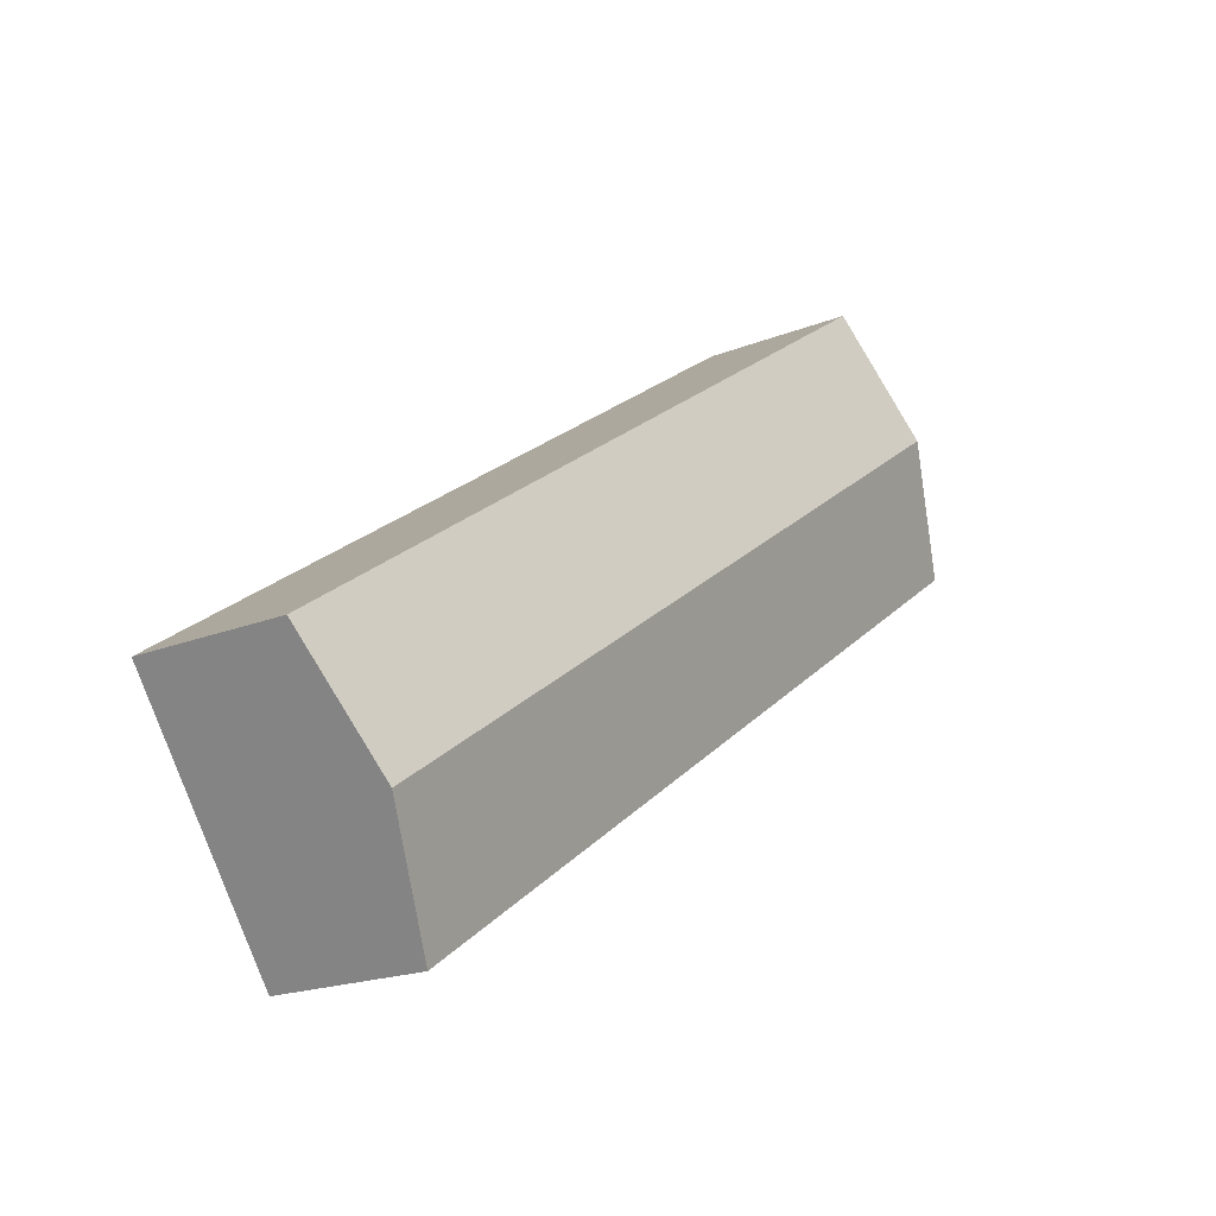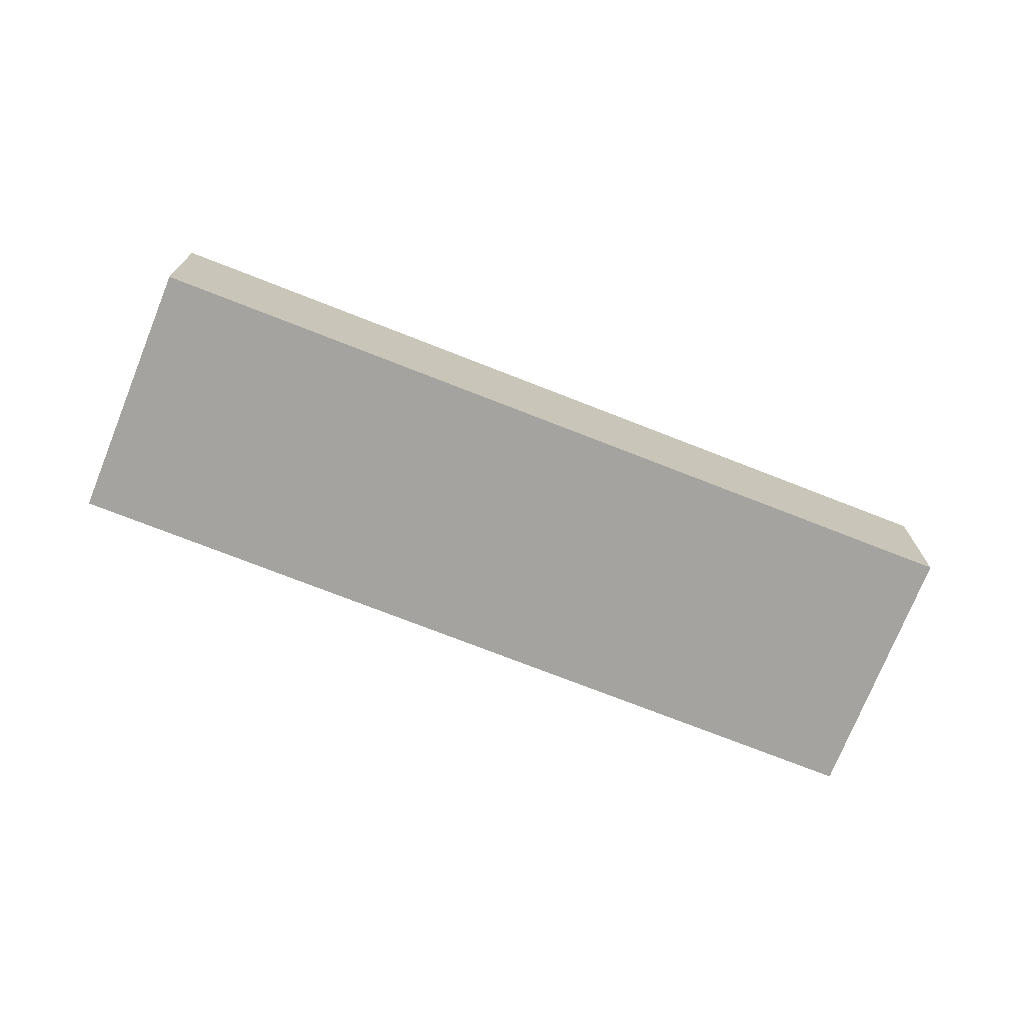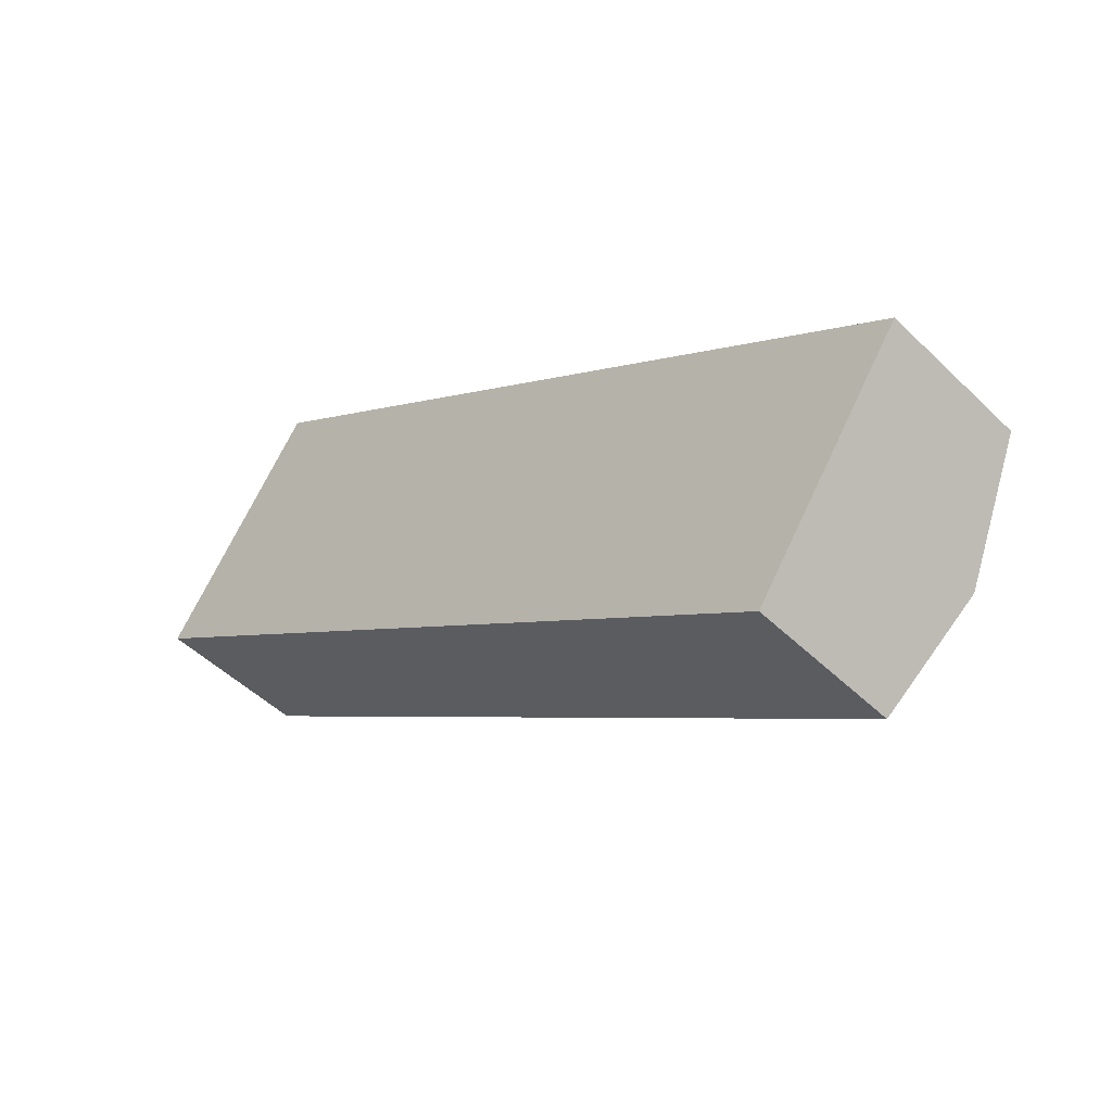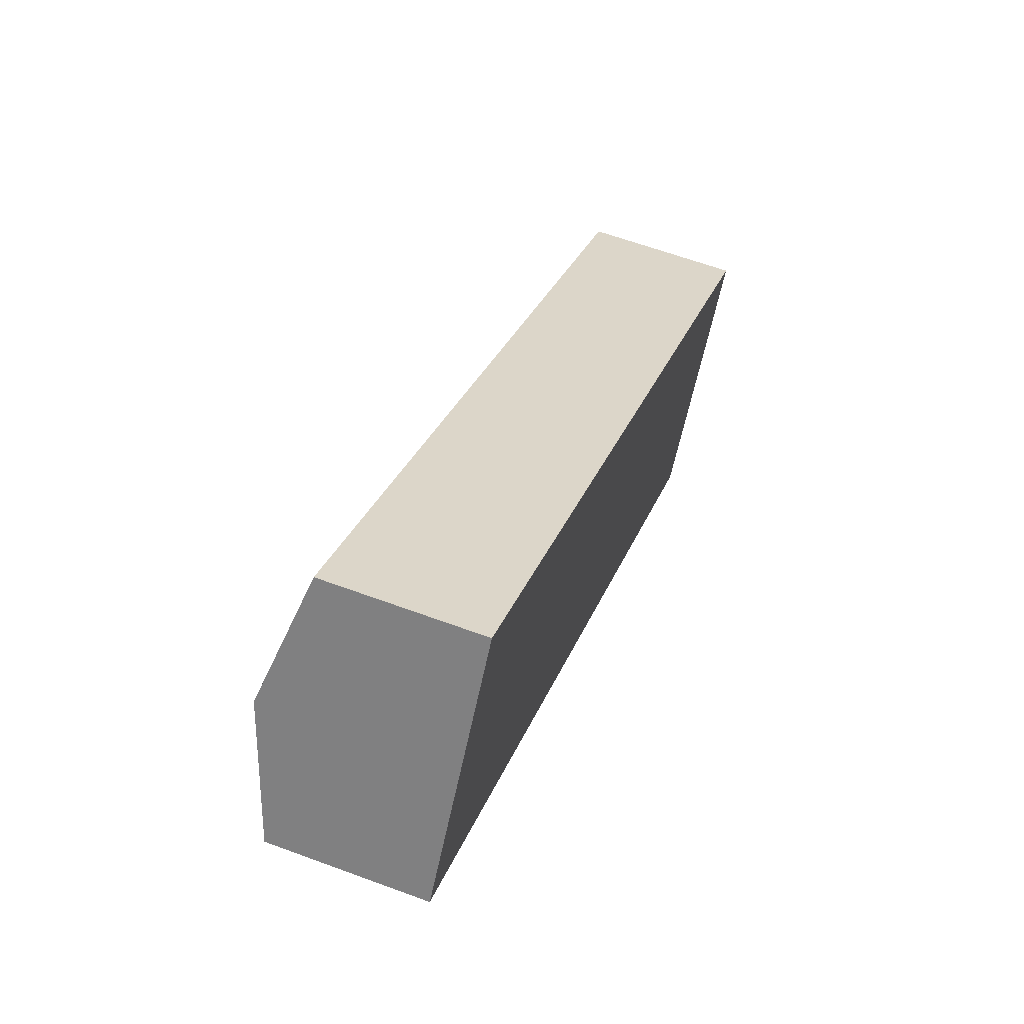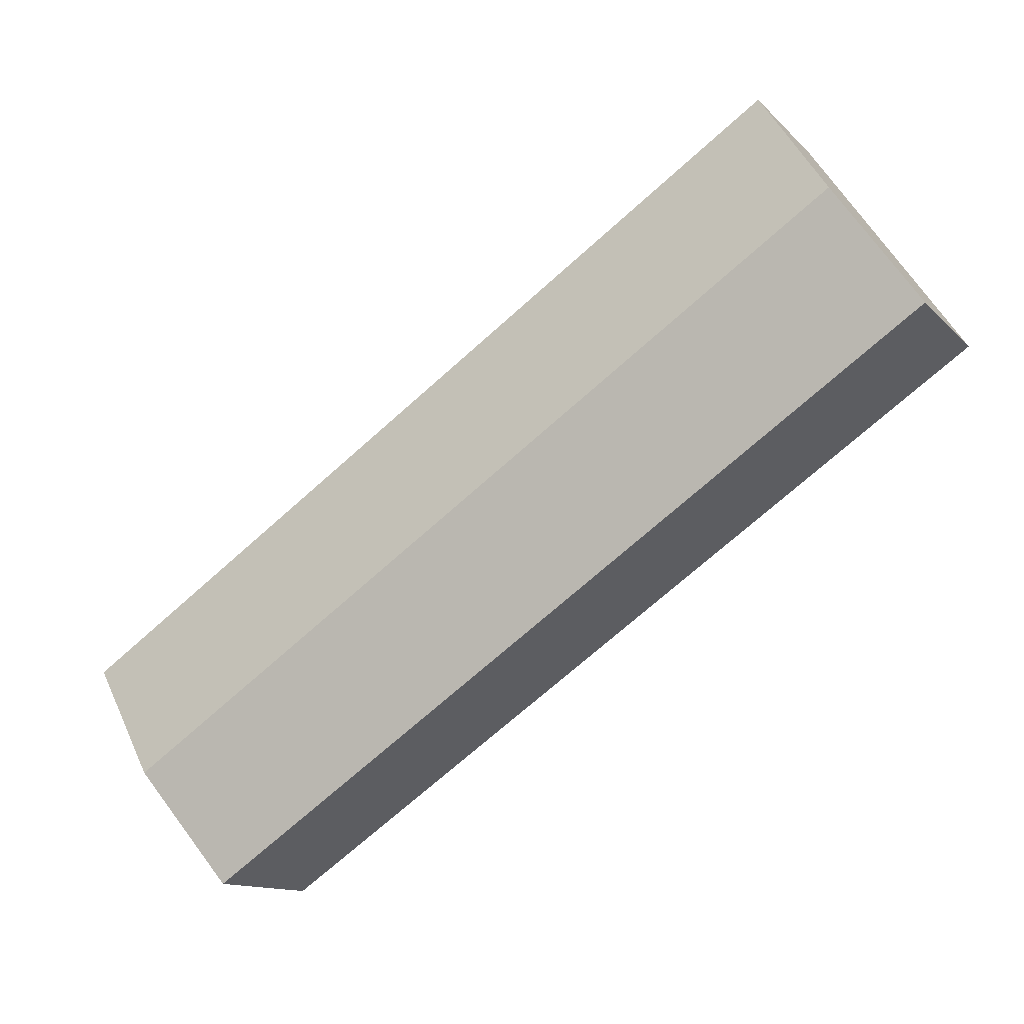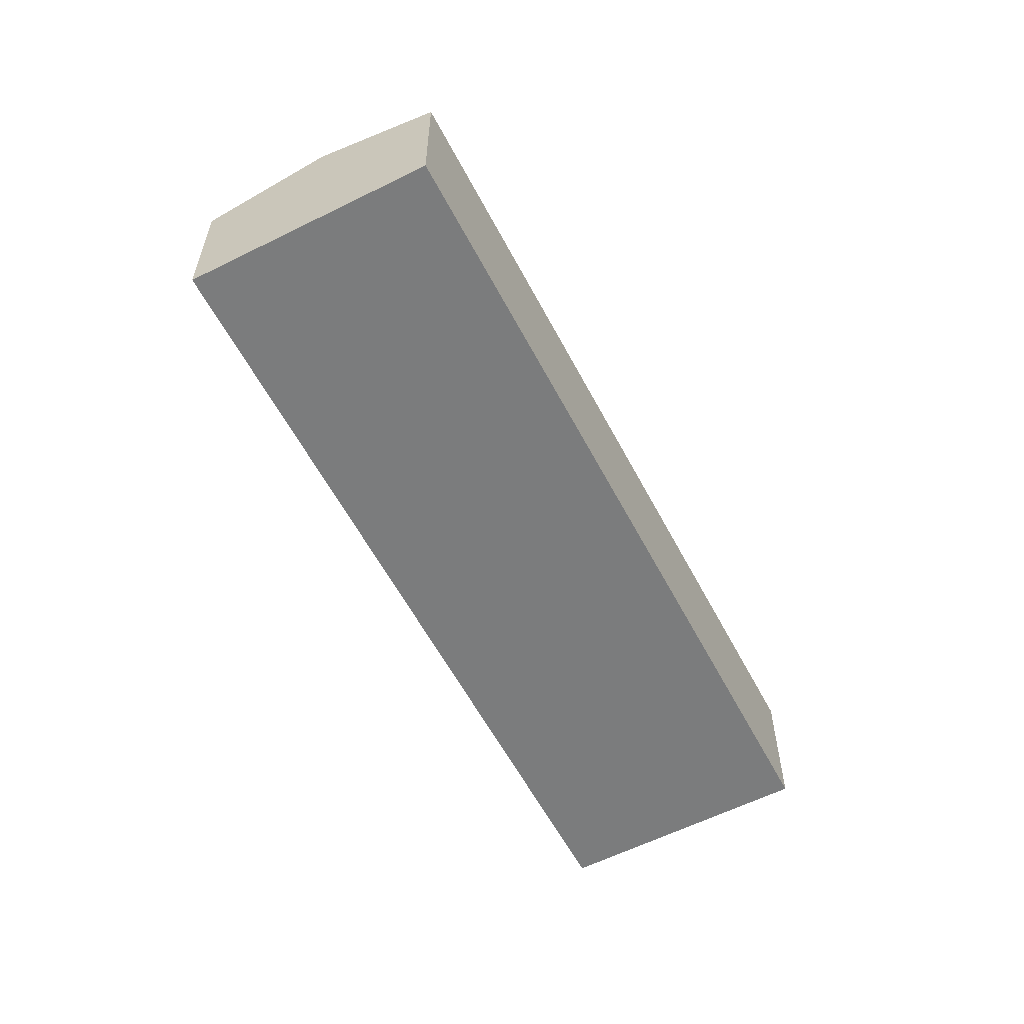
<metadata>
{"format":"obj","ext":"obj","renderer":"f3d","projection":"perspective","resolution":1024,"background":"white","views":[{"elev":-19.2,"azim":127.2,"up":"+Z"},{"elev":-73.0,"azim":-167.1,"up":"+Y"},{"elev":-48.7,"azim":42.9,"up":"+Z"},{"elev":62.2,"azim":-69.4,"up":"+Z"},{"elev":-12.5,"azim":-154.2,"up":"+Z"},{"elev":-58.7,"azim":152.0,"up":"+Y"}]}
</metadata>
<code>
v  6.556 6.534 9.548
v  34.59 7.866 -16.68
v  3.285 7.866 4.784
v  12.45 6.534 5.507
v  15.68 6.534 3.292
v  17.95 6.534 1.738
v  37.89 6.534 -11.93
v  31.3 6.539 -21.4
v  0 6.529 3.998e-16
v  1.193 7.015 1.738
v  6.556 -5.846e-16 9.548
v  12.45 -3.372e-16 5.507
v  15.68 -2.016e-16 3.292
v  17.95 -1.064e-16 1.738
v  37.89 7.307e-16 -11.93
v  34.59 1.021e-15 -16.68
v  31.3 1.31e-15 -21.4
v  0 0 0
v  1.193 -1.064e-16 1.738
v  3.285 -2.929e-16 4.784
g defaultobject
f 1 2 3
f 2 1 4
f 2 4 5
f 2 5 6
f 2 6 7
f 8 3 2
f 3 8 9
f 3 9 10
f 11 4 1
f 4 11 12
f 4 12 5
f 5 12 13
f 5 13 6
f 6 13 7
f 7 13 14
f 7 14 15
f 15 2 7
f 2 15 8
f 8 15 16
f 8 16 17
f 17 9 8
f 9 17 18
f 18 10 9
f 10 18 3
f 3 18 1
f 1 18 19
f 1 19 20
f 1 20 11
f 14 16 15
f 16 14 17
f 17 14 18
f 18 14 13
f 18 13 12
f 18 12 20
f 20 12 11
f 18 20 19

</code>
